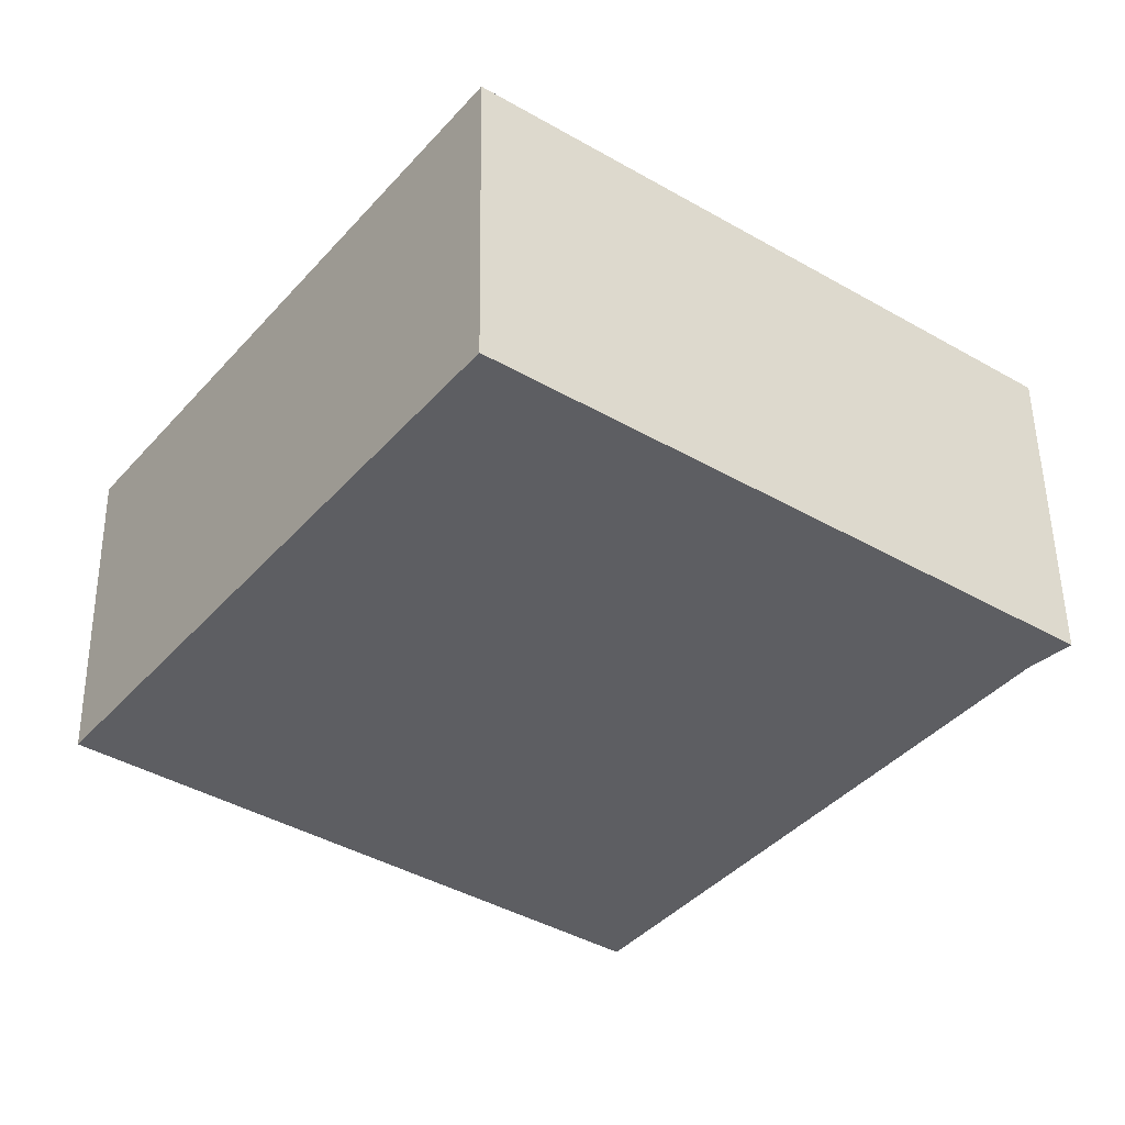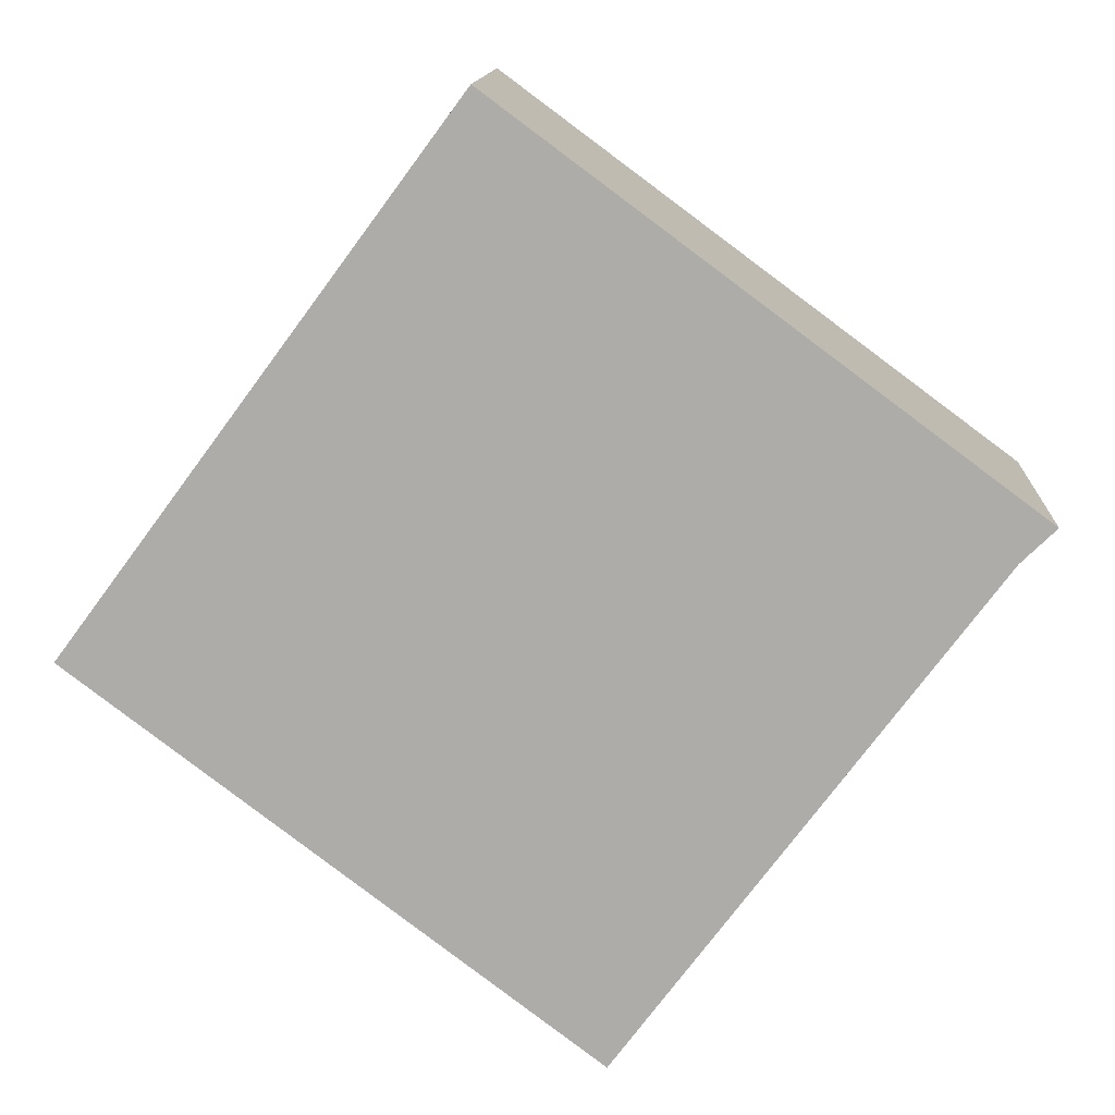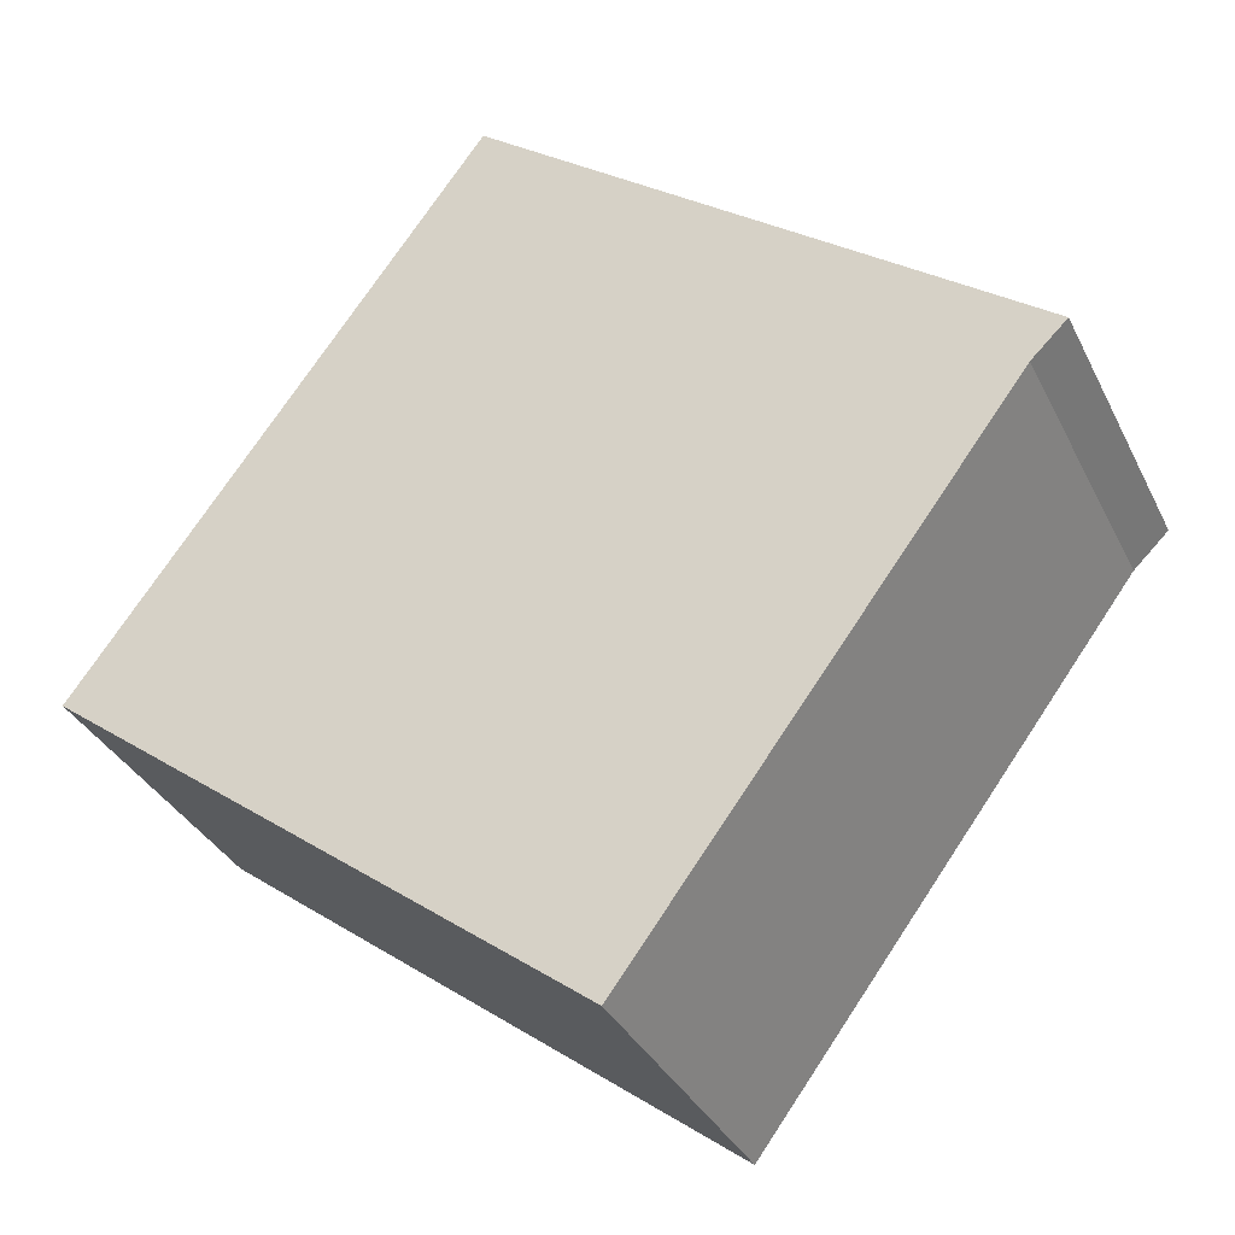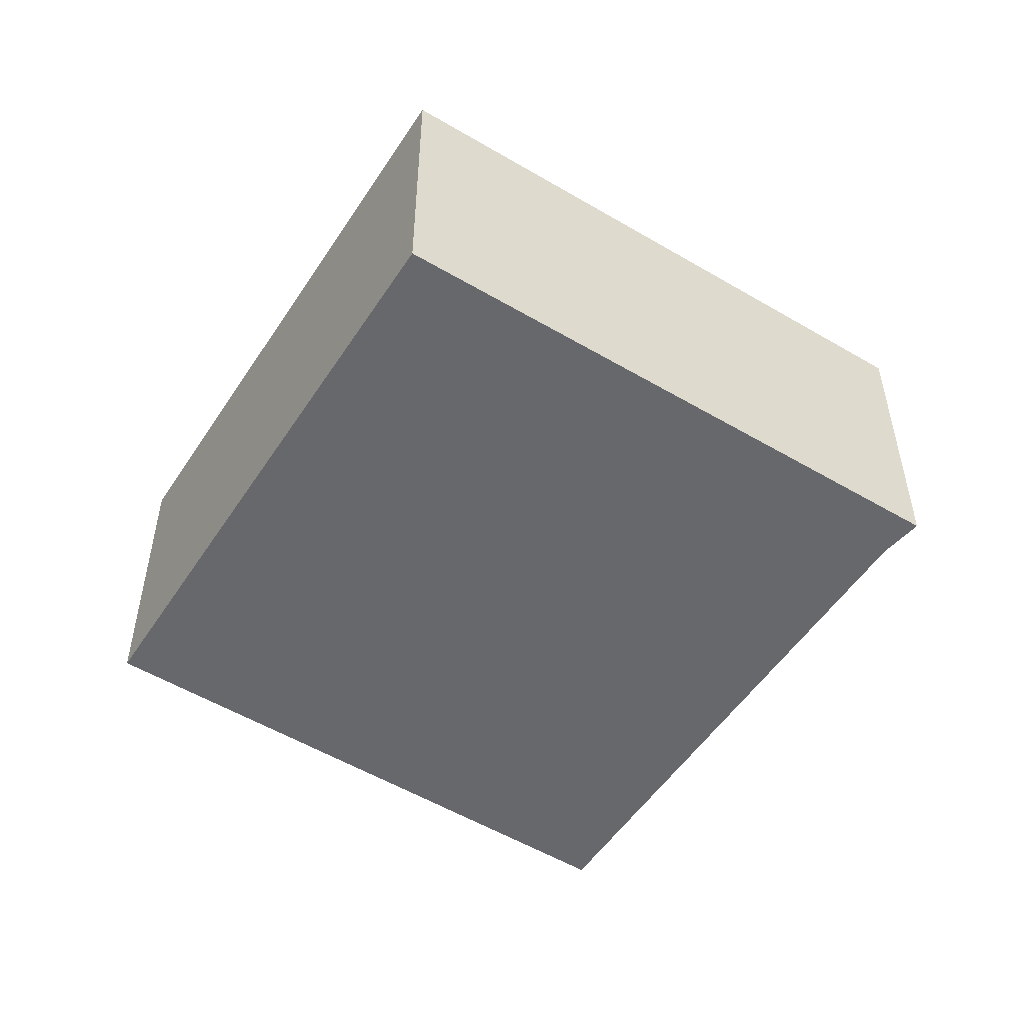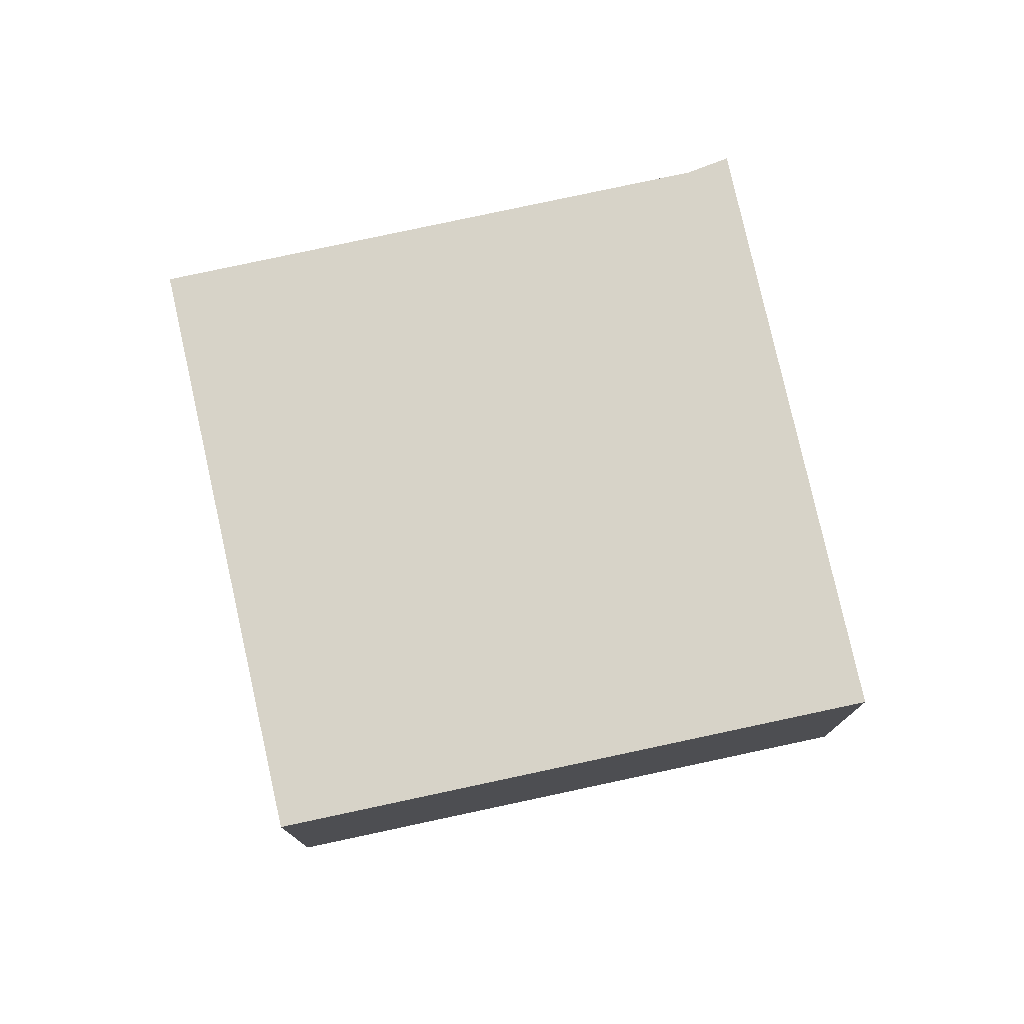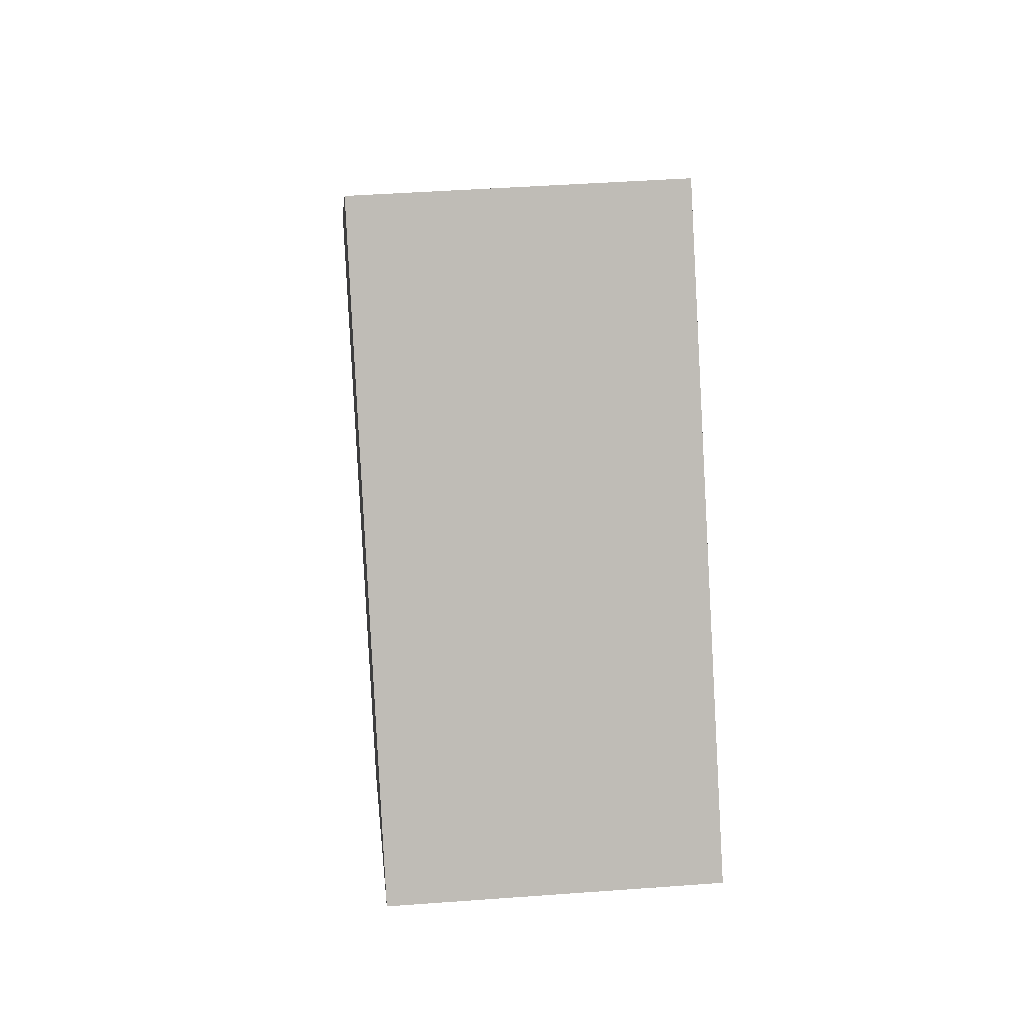
<metadata>
{"format":"obj","ext":"obj","renderer":"f3d","projection":"perspective","resolution":1024,"background":"white","views":[{"elev":51.0,"azim":-0.8,"up":"+Z"},{"elev":12.9,"azim":2.9,"up":"+Z"},{"elev":-34.0,"azim":23.2,"up":"+Z"},{"elev":-52.4,"azim":4.2,"up":"+Y"},{"elev":77.1,"azim":-65.6,"up":"+Y"},{"elev":42.2,"azim":-95.1,"up":"+Z"}]}
</metadata>
<code>
v  3.604 2.915 4.878
v  4.738 2.915 -3.604
v  0 2.915 1.785e-16
v  8.139 2.915 0.957
v  8.46 2.915 1.269
v  8.46 -7.77e-17 1.269
v  8.139 -5.86e-17 0.957
v  4.738 2.207e-16 -3.604
v  0 0 0
v  3.604 -2.987e-16 4.878
g defaultobject
f 1 2 3
f 2 1 4
f 4 1 5
f 6 4 5
f 4 6 7
f 7 2 4
f 2 7 8
f 8 3 2
f 3 8 9
f 9 1 3
f 1 9 10
f 10 5 1
f 5 10 6
f 10 7 6
f 7 10 9
f 9 8 7

</code>
